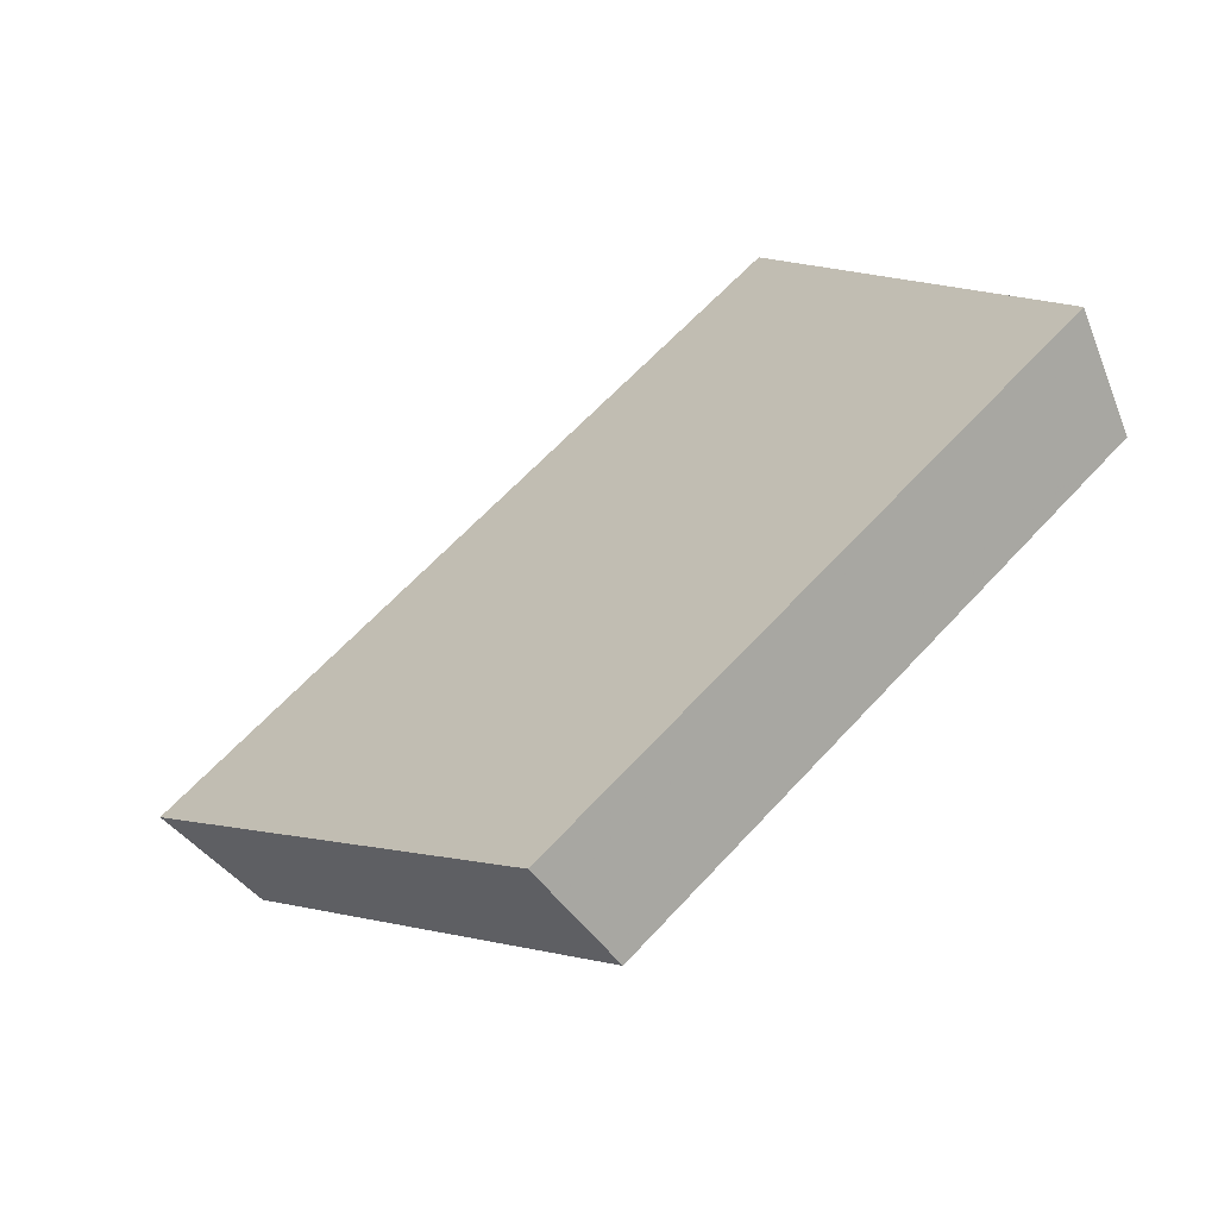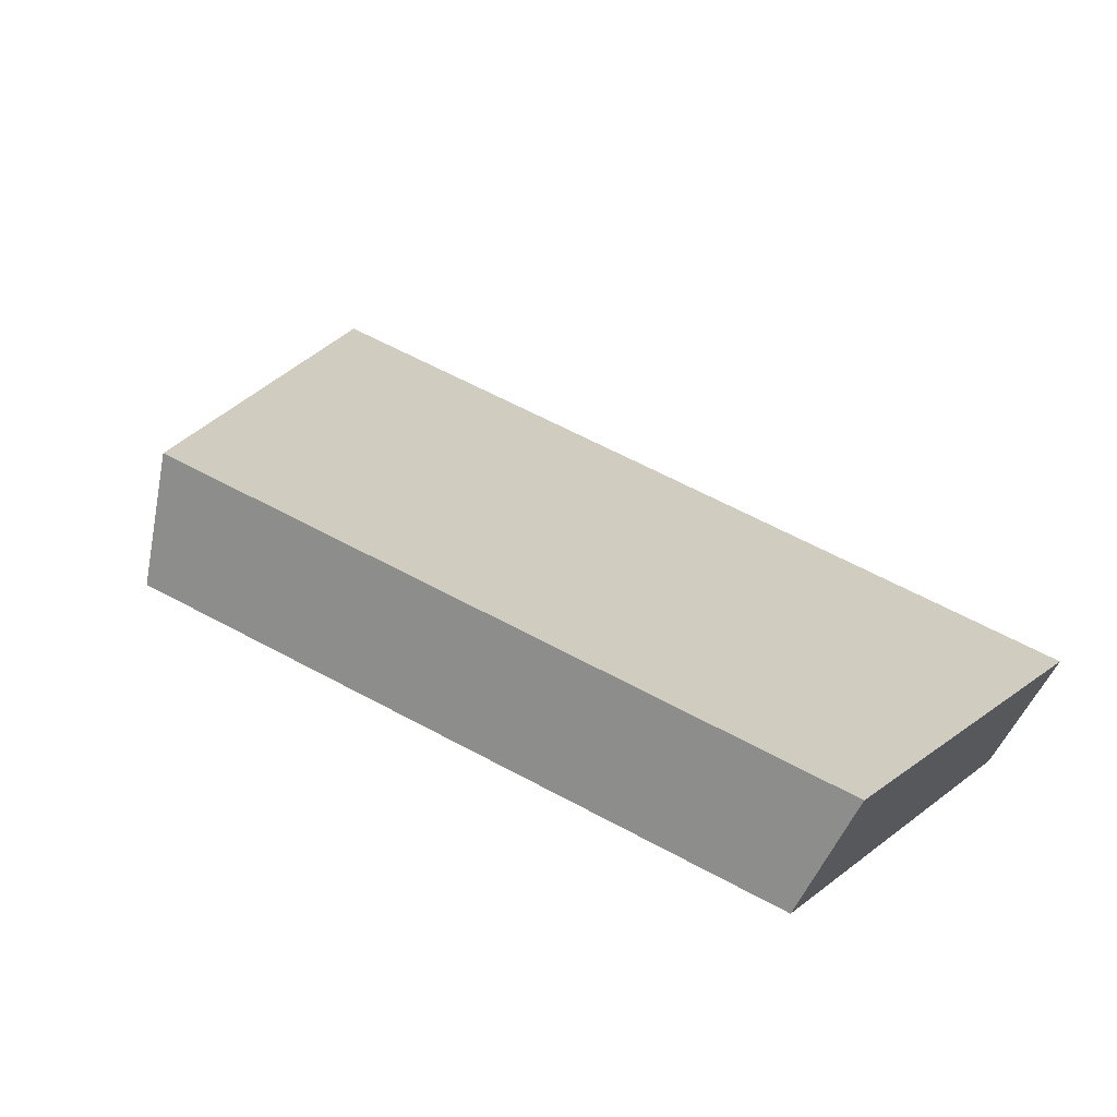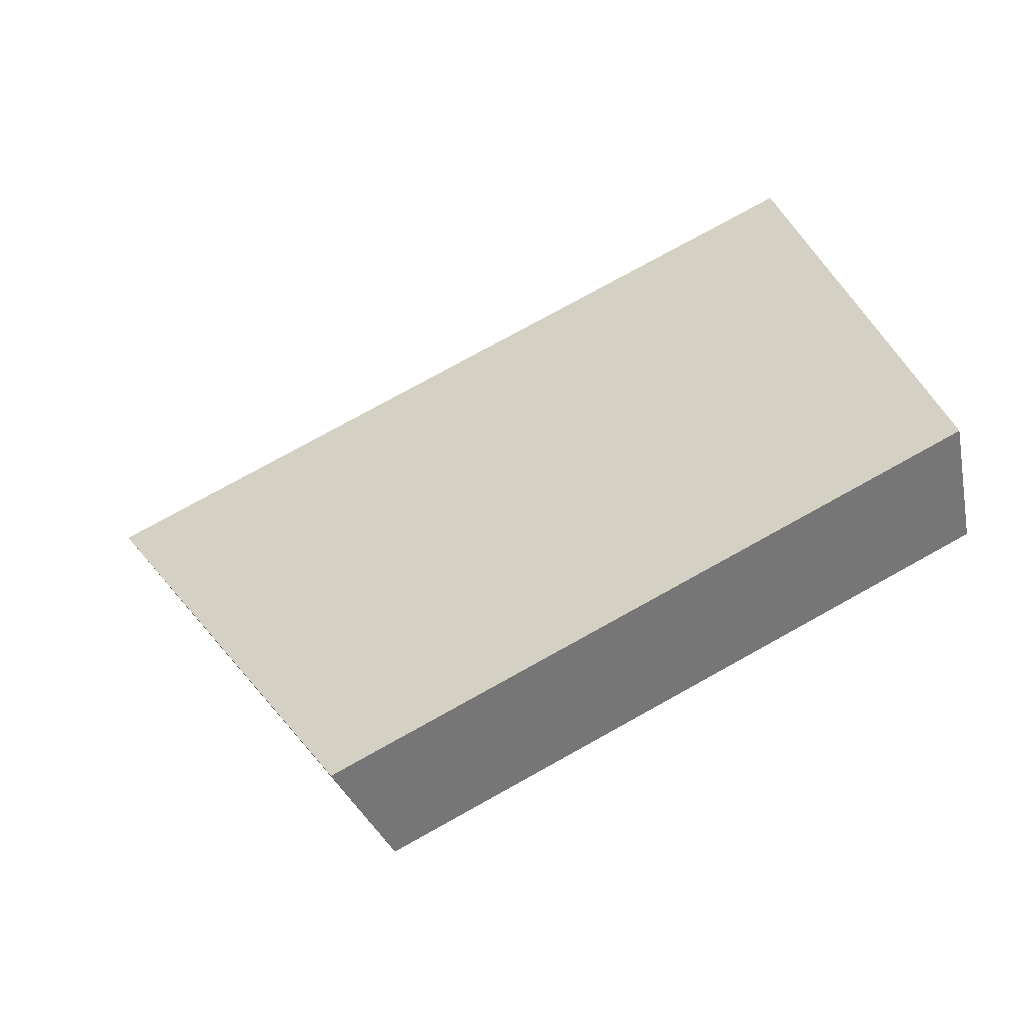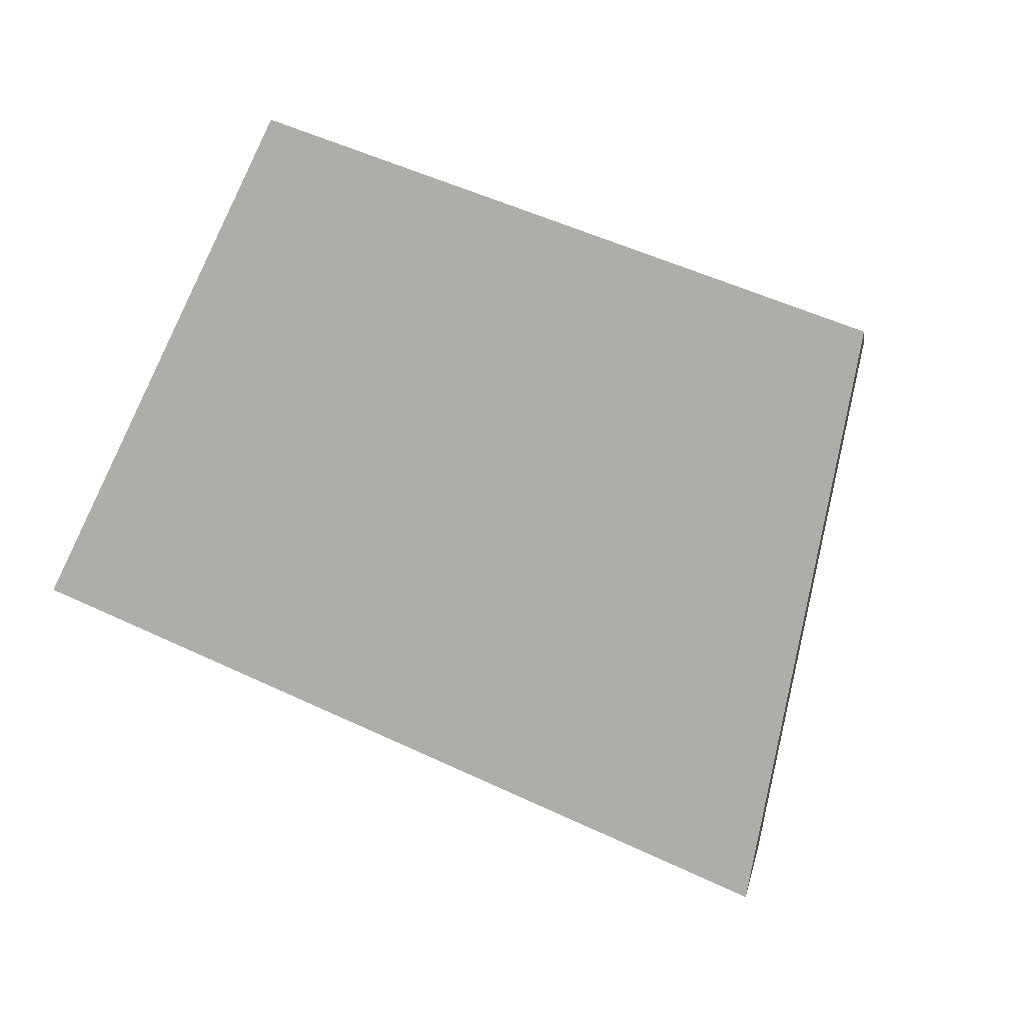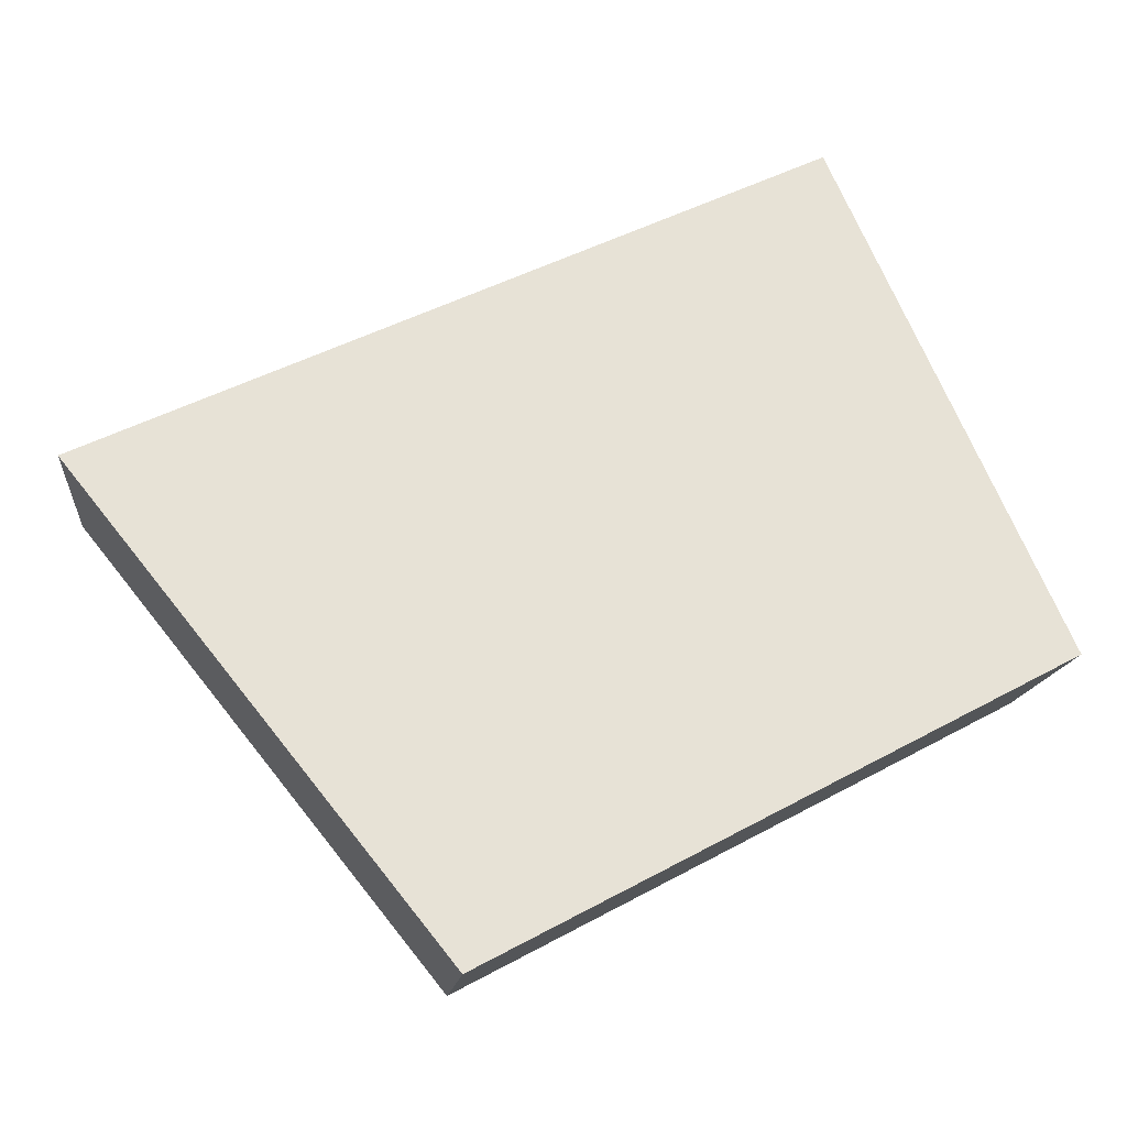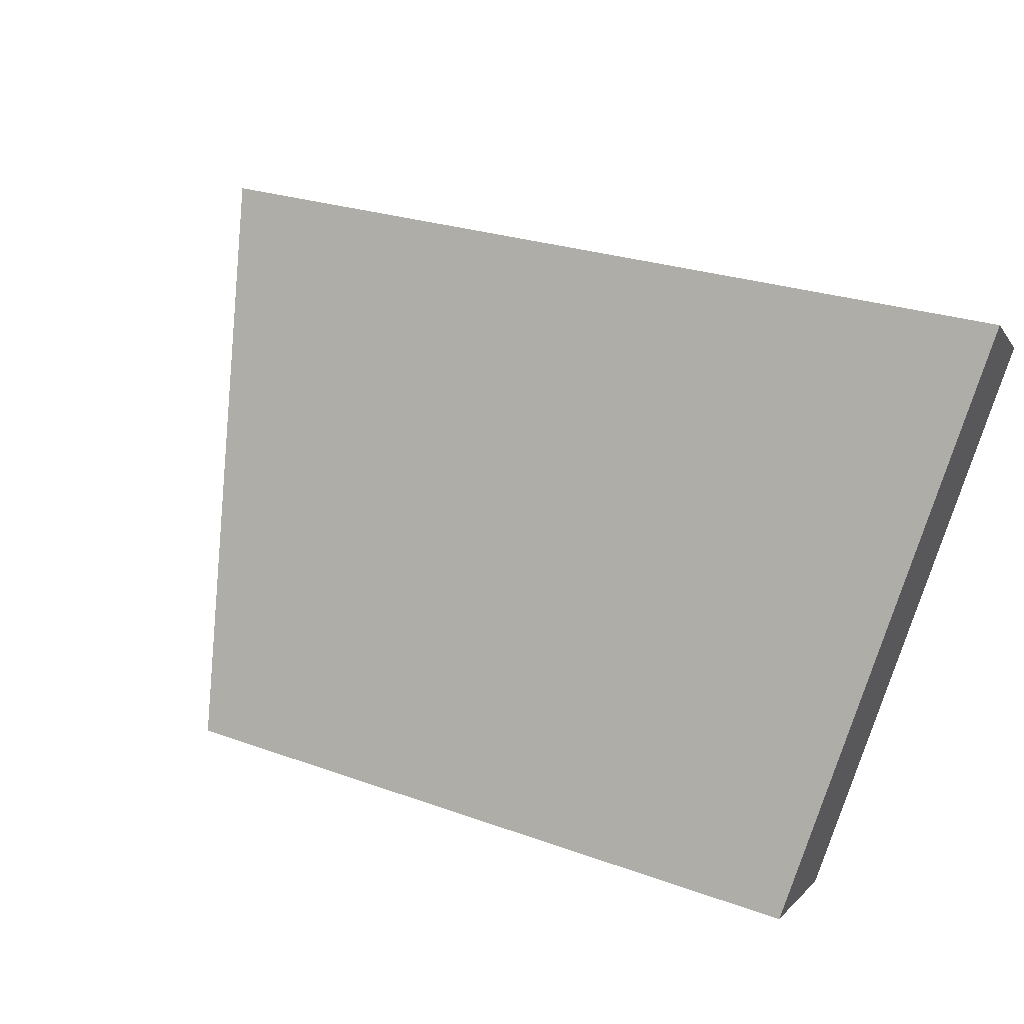
<metadata>
{"format":"obj","ext":"obj","renderer":"f3d","projection":"perspective","resolution":1024,"background":"white","views":[{"elev":63.2,"azim":146.3,"up":"+Y"},{"elev":62.8,"azim":-137.5,"up":"+Y"},{"elev":77.2,"azim":164.9,"up":"+Y"},{"elev":52.1,"azim":40.9,"up":"+Y"},{"elev":17.6,"azim":149.8,"up":"+Z"},{"elev":51.5,"azim":-151.5,"up":"+Z"}]}
</metadata>
<code>
v 2.055 0.1396 2.505
v 2.043 0.1396 2.508
v 2.043 0.1454 2.502
v 2.052 0.1454 2.5
v 2.043 0.1468 2.503
v 2.043 0.1454 2.502
v 2.043 0.1396 2.508
v 2.043 0.1408 2.509
v 2.053 0.1468 2.501
v 2.052 0.1454 2.5
v 2.043 0.1454 2.502
v 2.043 0.1468 2.503
v 2.043 0.1408 2.509
v 2.043 0.1396 2.508
v 2.055 0.1396 2.505
v 2.055 0.1408 2.506
v 2.055 0.1408 2.506
v 2.055 0.1396 2.505
v 2.052 0.1454 2.5
v 2.053 0.1468 2.501
v 2.053 0.1468 2.501
v 2.043 0.1468 2.503
v 2.043 0.1408 2.509
v 2.055 0.1408 2.506
f 1 2 3
f 1 3 4
f 5 6 7
f 5 7 8
f 9 10 11
f 9 11 12
f 13 14 15
f 13 15 16
f 17 18 19
f 17 19 20
f 21 22 23
f 21 23 24

</code>
